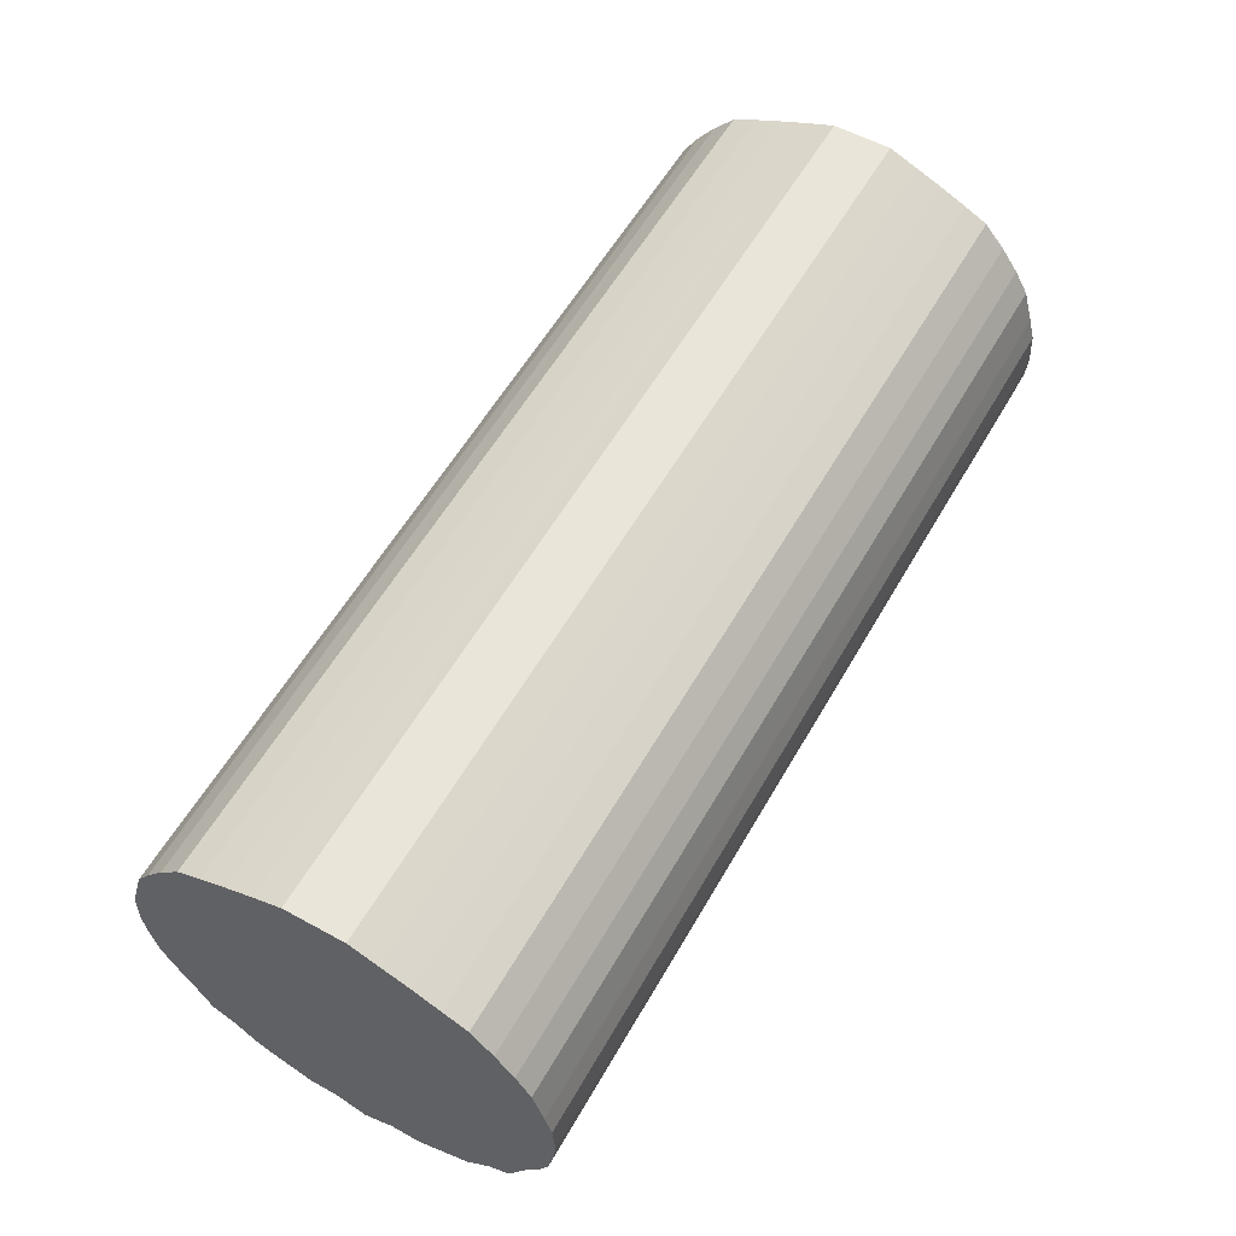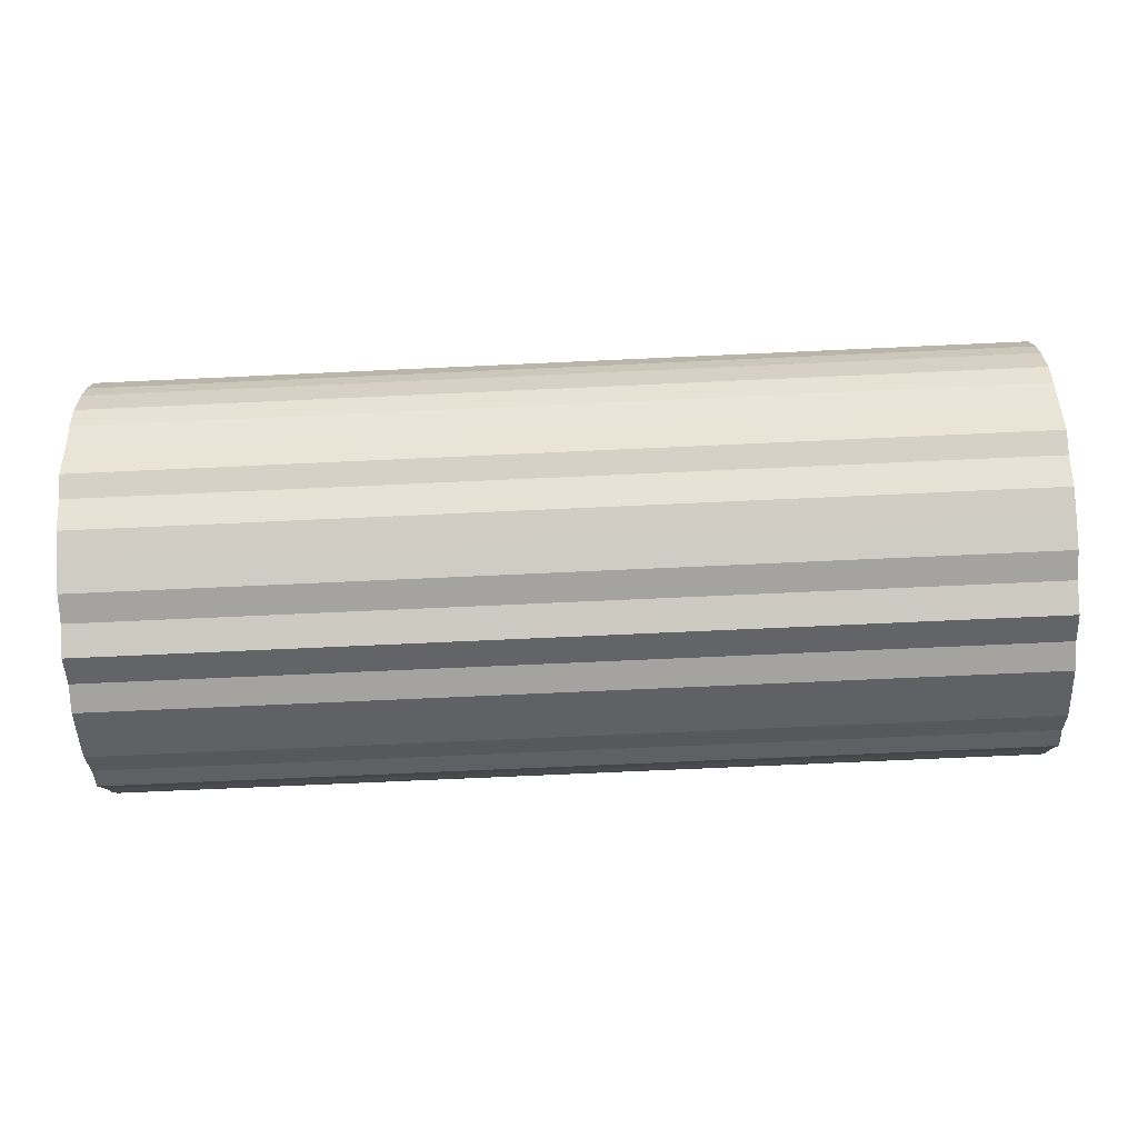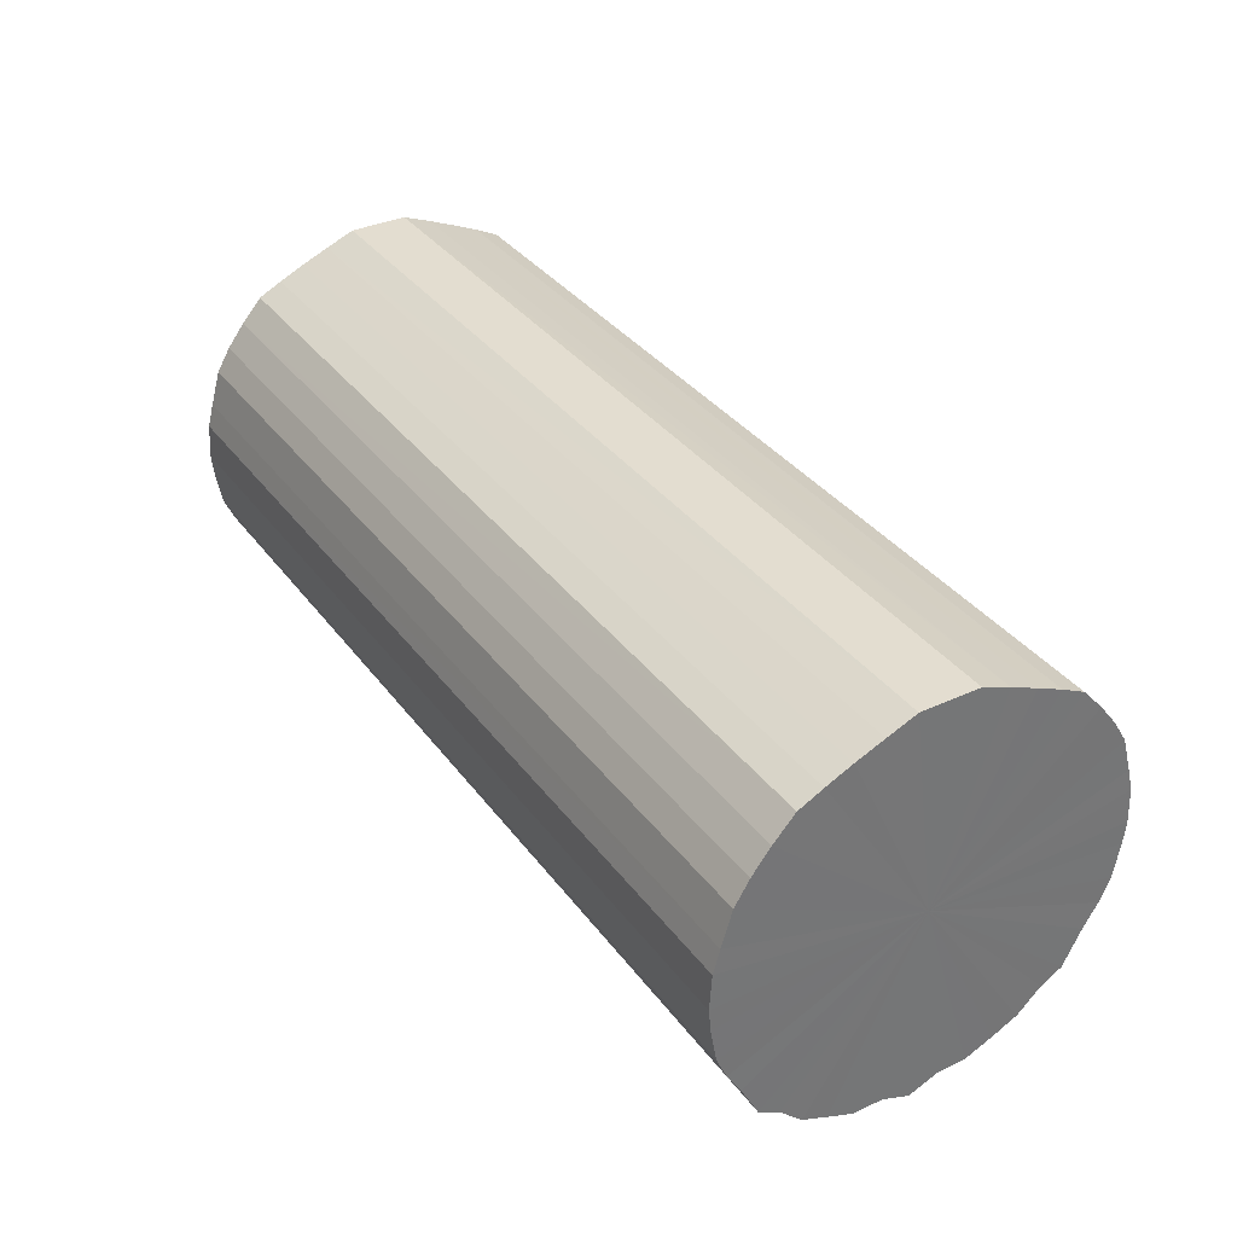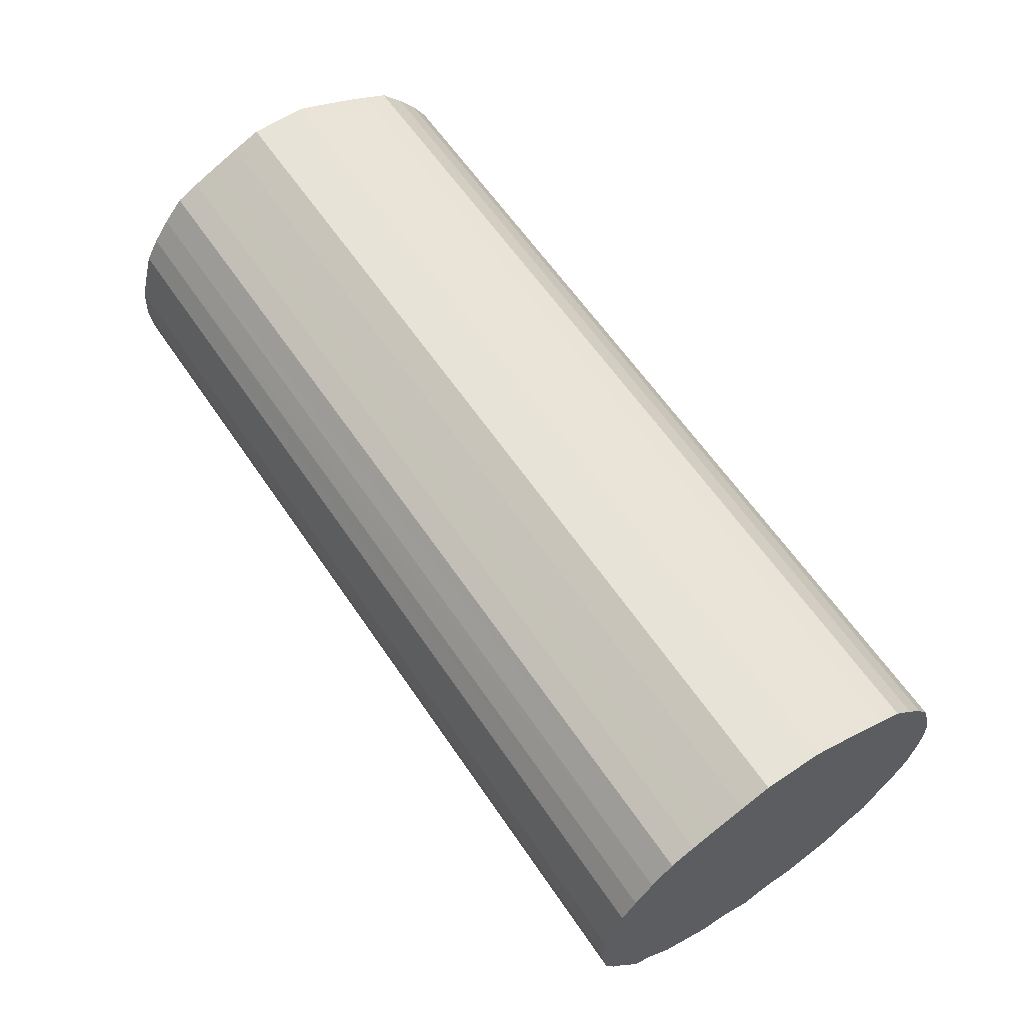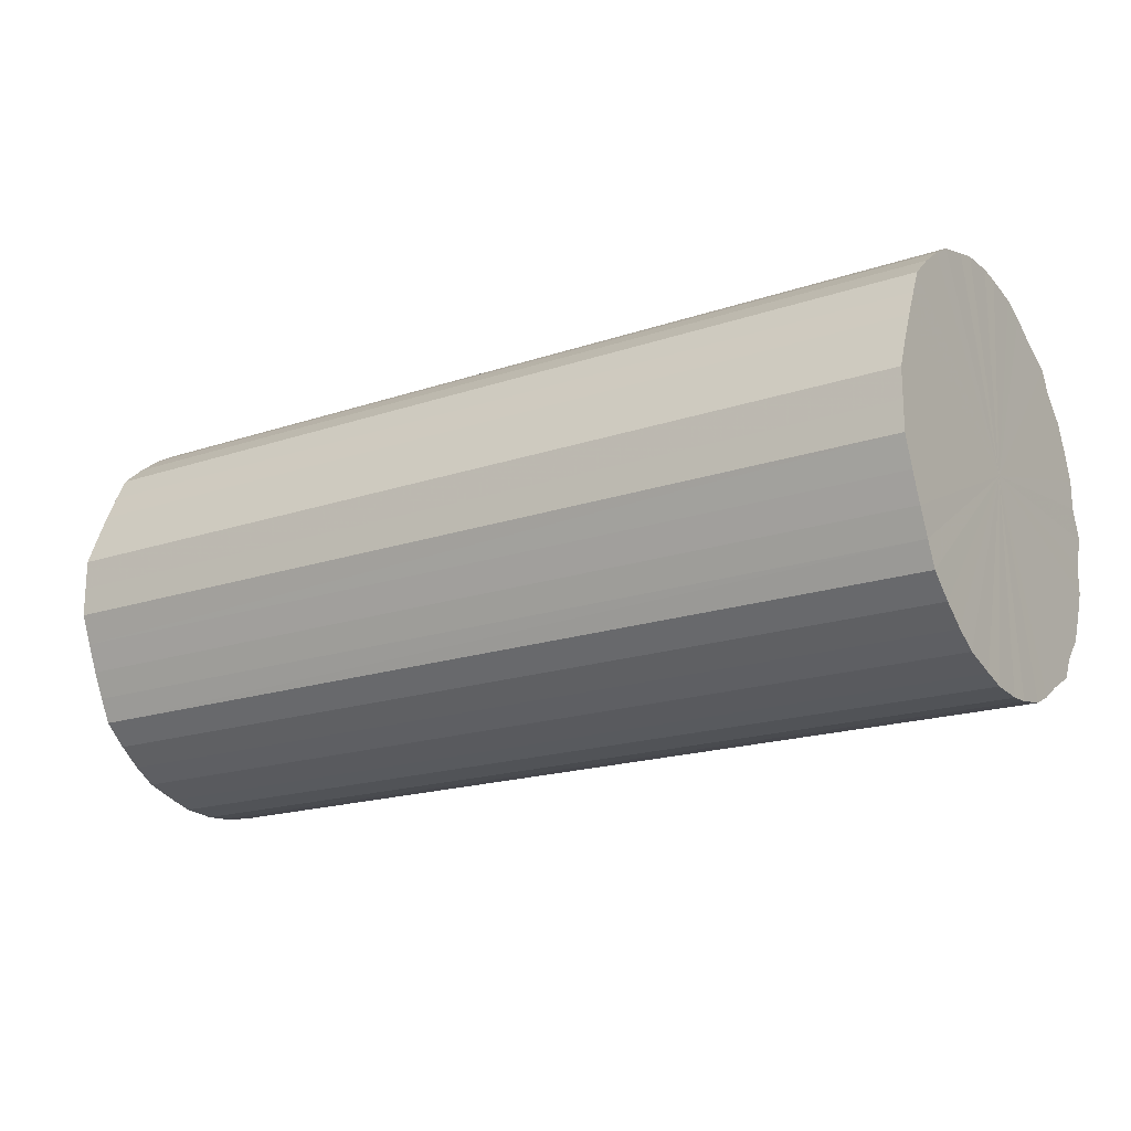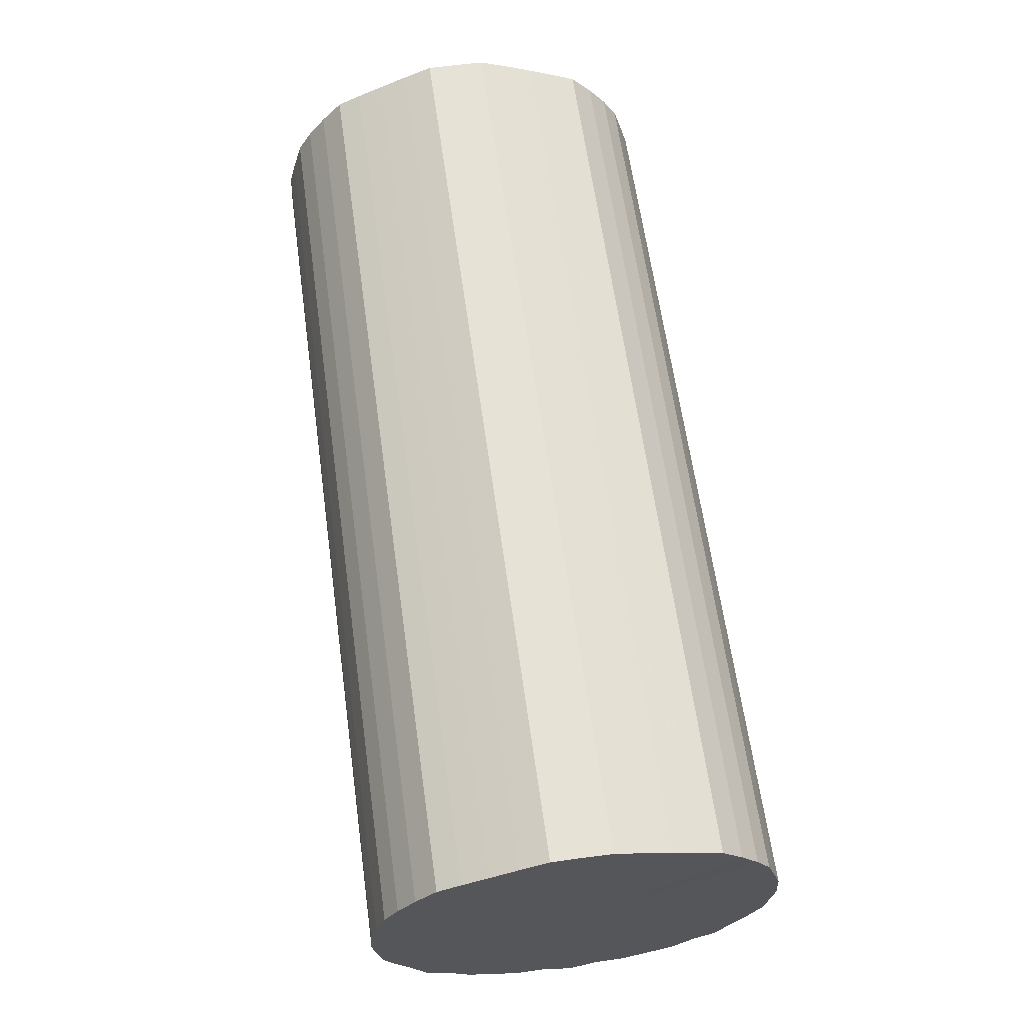
<metadata>
{"format":"obj","ext":"obj","renderer":"f3d","projection":"perspective","resolution":1024,"background":"white","views":[{"elev":58.2,"azim":-60.3,"up":"+Y"},{"elev":-72.8,"azim":2.6,"up":"+Y"},{"elev":35.5,"azim":-121.6,"up":"+Y"},{"elev":61.7,"azim":55.9,"up":"+Y"},{"elev":-18.7,"azim":-147.2,"up":"+Z"},{"elev":63.0,"azim":-97.9,"up":"+Y"}]}
</metadata>
<code>
o 24054
v 2230 1867 12.78
v 2230 1867 12.75
v 2231 1867 12.78
v 2230 1867 12.73
v 2231 1867 12.75
v 2230 1867 12.8
v 2231 1867 12.8
v 2230 1867 12.7
v 2231 1867 12.73
v 2230 1867 12.83
v 2231 1867 12.83
v 2230 1867 12.68
v 2231 1867 12.7
v 2230 1867 12.85
v 2231 1867 12.85
v 2230 1867 12.66
v 2231 1867 12.68
v 2230 1867 12.87
v 2231 1867 12.87
v 2230 1867 12.64
v 2231 1867 12.66
v 2230 1867 12.89
v 2231 1867 12.89
v 2230 1867 12.63
v 2231 1867 12.64
v 2230 1867 12.91
v 2231 1867 12.91
v 2230 1867 12.62
v 2231 1867 12.63
v 2230 1867 12.93
v 2231 1867 12.93
v 2230 1867 12.61
v 2231 1867 12.62
v 2230 1867 12.94
v 2231 1867 12.94
v 2230 1867 12.6
v 2231 1867 12.61
v 2230 1867 12.95
v 2231 1867 12.95
v 2230 1867 12.6
v 2231 1867 12.6
v 2230 1867 12.95
v 2231 1867 12.95
v 2230 1867 12.6
v 2231 1867 12.6
v 2230 1867 12.96
v 2231 1867 12.96
v 2230 1867 12.61
v 2231 1867 12.6
v 2230 1867 12.95
v 2231 1867 12.95
v 2230 1867 12.62
v 2231 1867 12.61
v 2230 1867 12.95
v 2231 1867 12.95
v 2230 1867 12.63
v 2231 1867 12.62
v 2230 1867 12.94
v 2231 1867 12.94
v 2230 1867 12.64
v 2231 1867 12.63
v 2230 1867 12.93
v 2231 1867 12.93
v 2230 1867 12.66
v 2231 1867 12.64
v 2230 1867 12.91
v 2231 1867 12.91
v 2230 1867 12.68
v 2231 1867 12.66
v 2230 1867 12.89
v 2231 1867 12.89
v 2230 1867 12.7
v 2231 1867 12.68
v 2230 1867 12.87
v 2231 1867 12.87
v 2230 1867 12.73
v 2231 1867 12.7
v 2230 1867 12.85
v 2231 1867 12.85
v 2230 1867 12.75
v 2231 1867 12.73
v 2230 1867 12.83
v 2231 1867 12.83
v 2230 1867 12.78
v 2231 1867 12.75
v 2230 1867 12.8
v 2231 1867 12.8
v 2231 1867 12.78
v 2231 1867 12.78
v 2230 1867 12.75
v 2231 1867 12.75
v 2230 1867 12.73
v 2231 1867 12.73
v 2231 1867 12.8
v 2230 1867 12.78
v 2231 1867 12.83
v 2230 1867 12.8
v 2230 1867 12.7
v 2231 1867 12.7
v 2231 1867 12.85
v 2230 1867 12.83
v 2231 1867 12.87
v 2230 1867 12.85
v 2230 1867 12.68
v 2231 1867 12.68
v 2231 1867 12.89
v 2230 1867 12.87
v 2231 1867 12.91
v 2230 1867 12.89
v 2230 1867 12.66
v 2231 1867 12.66
v 2231 1867 12.93
v 2230 1867 12.91
v 2231 1867 12.94
v 2230 1867 12.93
v 2230 1867 12.64
v 2231 1867 12.64
v 2231 1867 12.95
v 2230 1867 12.94
v 2231 1867 12.95
v 2230 1867 12.95
v 2230 1867 12.63
v 2231 1867 12.63
v 2231 1867 12.96
v 2230 1867 12.95
v 2231 1867 12.95
v 2230 1867 12.96
v 2230 1867 12.62
v 2231 1867 12.62
v 2231 1867 12.95
v 2230 1867 12.95
v 2231 1867 12.94
v 2230 1867 12.95
v 2230 1867 12.61
v 2231 1867 12.61
v 2231 1867 12.93
v 2230 1867 12.94
v 2231 1867 12.91
v 2230 1867 12.93
v 2230 1867 12.6
v 2231 1867 12.6
v 2231 1867 12.89
v 2230 1867 12.91
v 2231 1867 12.87
v 2230 1867 12.89
v 2230 1867 12.6
v 2231 1867 12.6
v 2231 1867 12.85
v 2230 1867 12.87
v 2231 1867 12.83
v 2230 1867 12.85
v 2230 1867 12.6
v 2231 1867 12.6
v 2231 1867 12.8
v 2230 1867 12.83
v 2231 1867 12.78
v 2230 1867 12.8
v 2230 1867 12.61
v 2231 1867 12.61
v 2231 1867 12.75
v 2230 1867 12.78
v 2231 1867 12.73
v 2230 1867 12.75
v 2230 1867 12.62
v 2231 1867 12.62
v 2231 1867 12.7
v 2230 1867 12.73
v 2231 1867 12.68
v 2230 1867 12.7
v 2230 1867 12.63
v 2231 1867 12.63
v 2231 1867 12.66
v 2230 1867 12.68
v 2231 1867 12.64
v 2230 1867 12.66
v 2230 1867 12.64
v 2230 1867 12.78
v 2230 1867 12.75
v 2230 1867 12.78
v 2230 1867 12.73
v 2230 1867 12.8
v 2230 1867 12.7
v 2230 1867 12.83
v 2230 1867 12.68
v 2230 1867 12.85
v 2230 1867 12.66
v 2230 1867 12.87
v 2230 1867 12.64
v 2230 1867 12.89
v 2230 1867 12.63
v 2230 1867 12.91
v 2230 1867 12.62
v 2230 1867 12.93
v 2230 1867 12.61
v 2230 1867 12.94
v 2230 1867 12.6
v 2230 1867 12.95
v 2230 1867 12.6
v 2230 1867 12.95
v 2230 1867 12.6
v 2230 1867 12.96
v 2230 1867 12.61
v 2230 1867 12.95
v 2230 1867 12.62
v 2230 1867 12.95
v 2230 1867 12.63
v 2230 1867 12.94
v 2230 1867 12.64
v 2230 1867 12.93
v 2230 1867 12.66
v 2230 1867 12.91
v 2230 1867 12.68
v 2230 1867 12.89
v 2230 1867 12.7
v 2230 1867 12.87
v 2230 1867 12.73
v 2230 1867 12.85
v 2230 1867 12.75
v 2230 1867 12.83
v 2230 1867 12.78
v 2230 1867 12.8
v 2231 1867 12.78
v 2231 1867 12.78
v 2231 1867 12.75
v 2231 1867 12.8
v 2231 1867 12.73
v 2231 1867 12.83
v 2231 1867 12.7
v 2231 1867 12.85
v 2231 1867 12.68
v 2231 1867 12.87
v 2231 1867 12.66
v 2231 1867 12.89
v 2231 1867 12.64
v 2231 1867 12.91
v 2231 1867 12.63
v 2231 1867 12.93
v 2231 1867 12.62
v 2231 1867 12.94
v 2231 1867 12.61
v 2231 1867 12.95
v 2231 1867 12.6
v 2231 1867 12.95
v 2231 1867 12.6
v 2231 1867 12.96
v 2231 1867 12.6
v 2231 1867 12.95
v 2231 1867 12.61
v 2231 1867 12.95
v 2231 1867 12.62
v 2231 1867 12.94
v 2231 1867 12.63
v 2231 1867 12.93
v 2231 1867 12.64
v 2231 1867 12.91
v 2231 1867 12.66
v 2231 1867 12.89
v 2231 1867 12.68
v 2231 1867 12.87
v 2231 1867 12.7
v 2231 1867 12.85
v 2231 1867 12.73
v 2231 1867 12.83
v 2231 1867 12.75
v 2231 1867 12.8
v 2231 1867 12.78
f 1 2 3
f 2 4 5
f 6 1 7
f 4 8 9
f 10 6 11
f 8 12 13
f 14 10 15
f 12 16 17
f 18 14 19
f 16 20 21
f 22 18 23
f 20 24 25
f 26 22 27
f 24 28 29
f 30 26 31
f 28 32 33
f 34 30 35
f 32 36 37
f 38 34 39
f 36 40 41
f 42 38 43
f 40 44 45
f 46 42 47
f 44 48 49
f 50 46 51
f 48 52 53
f 54 50 55
f 52 56 57
f 58 54 59
f 56 60 61
f 62 58 63
f 60 64 65
f 66 62 67
f 64 68 69
f 70 66 71
f 68 72 73
f 74 70 75
f 72 76 77
f 78 74 79
f 76 80 81
f 82 78 83
f 80 84 85
f 86 82 87
f 84 86 88
f 89 90 91
f 91 92 93
f 94 95 89
f 96 97 94
f 93 98 99
f 100 101 96
f 102 103 100
f 99 104 105
f 106 107 102
f 108 109 106
f 105 110 111
f 112 113 108
f 114 115 112
f 111 116 117
f 118 119 114
f 120 121 118
f 117 122 123
f 124 125 120
f 126 127 124
f 123 128 129
f 130 131 126
f 132 133 130
f 129 134 135
f 136 137 132
f 138 139 136
f 135 140 141
f 142 143 138
f 144 145 142
f 141 146 147
f 148 149 144
f 150 151 148
f 147 152 153
f 154 155 150
f 156 157 154
f 153 158 159
f 160 161 156
f 162 163 160
f 159 164 165
f 166 167 162
f 168 169 166
f 165 170 171
f 172 173 168
f 174 175 172
f 171 176 174
f 177 178 179
f 177 180 178
f 177 179 181
f 177 182 180
f 177 181 183
f 177 184 182
f 177 183 185
f 177 186 184
f 177 185 187
f 177 188 186
f 177 187 189
f 177 190 188
f 177 189 191
f 177 192 190
f 177 191 193
f 177 194 192
f 177 193 195
f 177 196 194
f 177 195 197
f 177 198 196
f 177 197 199
f 177 200 198
f 177 199 201
f 177 202 200
f 177 201 203
f 177 204 202
f 177 203 205
f 177 206 204
f 177 205 207
f 177 208 206
f 177 207 209
f 177 210 208
f 177 209 211
f 177 212 210
f 177 211 213
f 177 214 212
f 177 213 215
f 177 216 214
f 177 215 217
f 177 218 216
f 177 217 219
f 177 220 218
f 177 219 221
f 177 221 220
f 222 223 224
f 222 225 223
f 222 224 226
f 222 227 225
f 222 226 228
f 222 229 227
f 222 228 230
f 222 231 229
f 222 230 232
f 222 233 231
f 222 232 234
f 222 235 233
f 222 234 236
f 222 237 235
f 222 236 238
f 222 239 237
f 222 238 240
f 222 241 239
f 222 240 242
f 222 243 241
f 222 242 244
f 222 245 243
f 222 244 246
f 222 247 245
f 222 246 248
f 222 249 247
f 222 248 250
f 222 251 249
f 222 250 252
f 222 253 251
f 222 252 254
f 222 255 253
f 222 254 256
f 222 257 255
f 222 256 258
f 222 259 257
f 222 258 260
f 222 261 259
f 222 260 262
f 222 263 261
f 222 262 264
f 222 265 263
f 222 264 266
f 222 266 265

</code>
